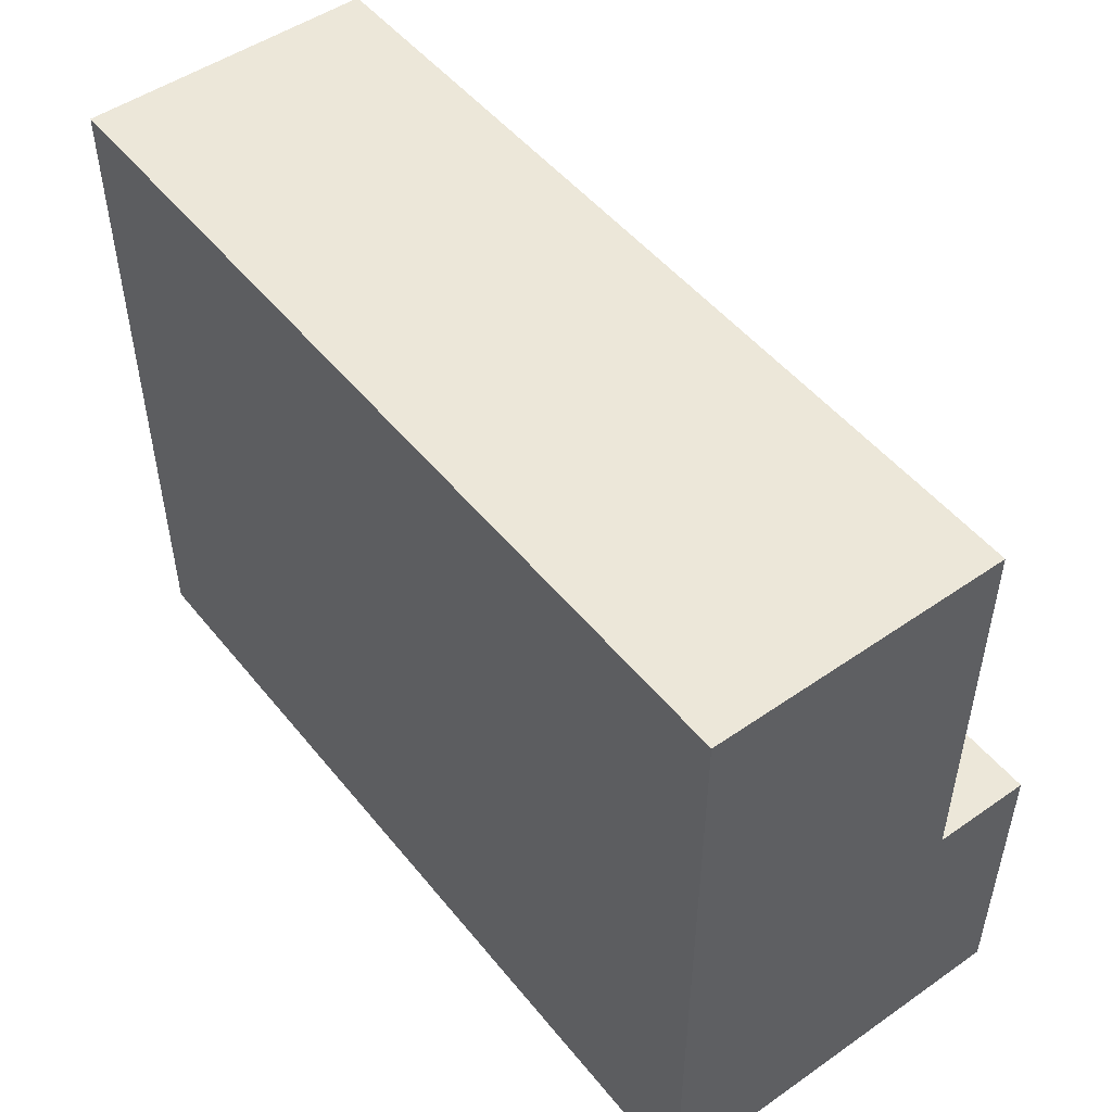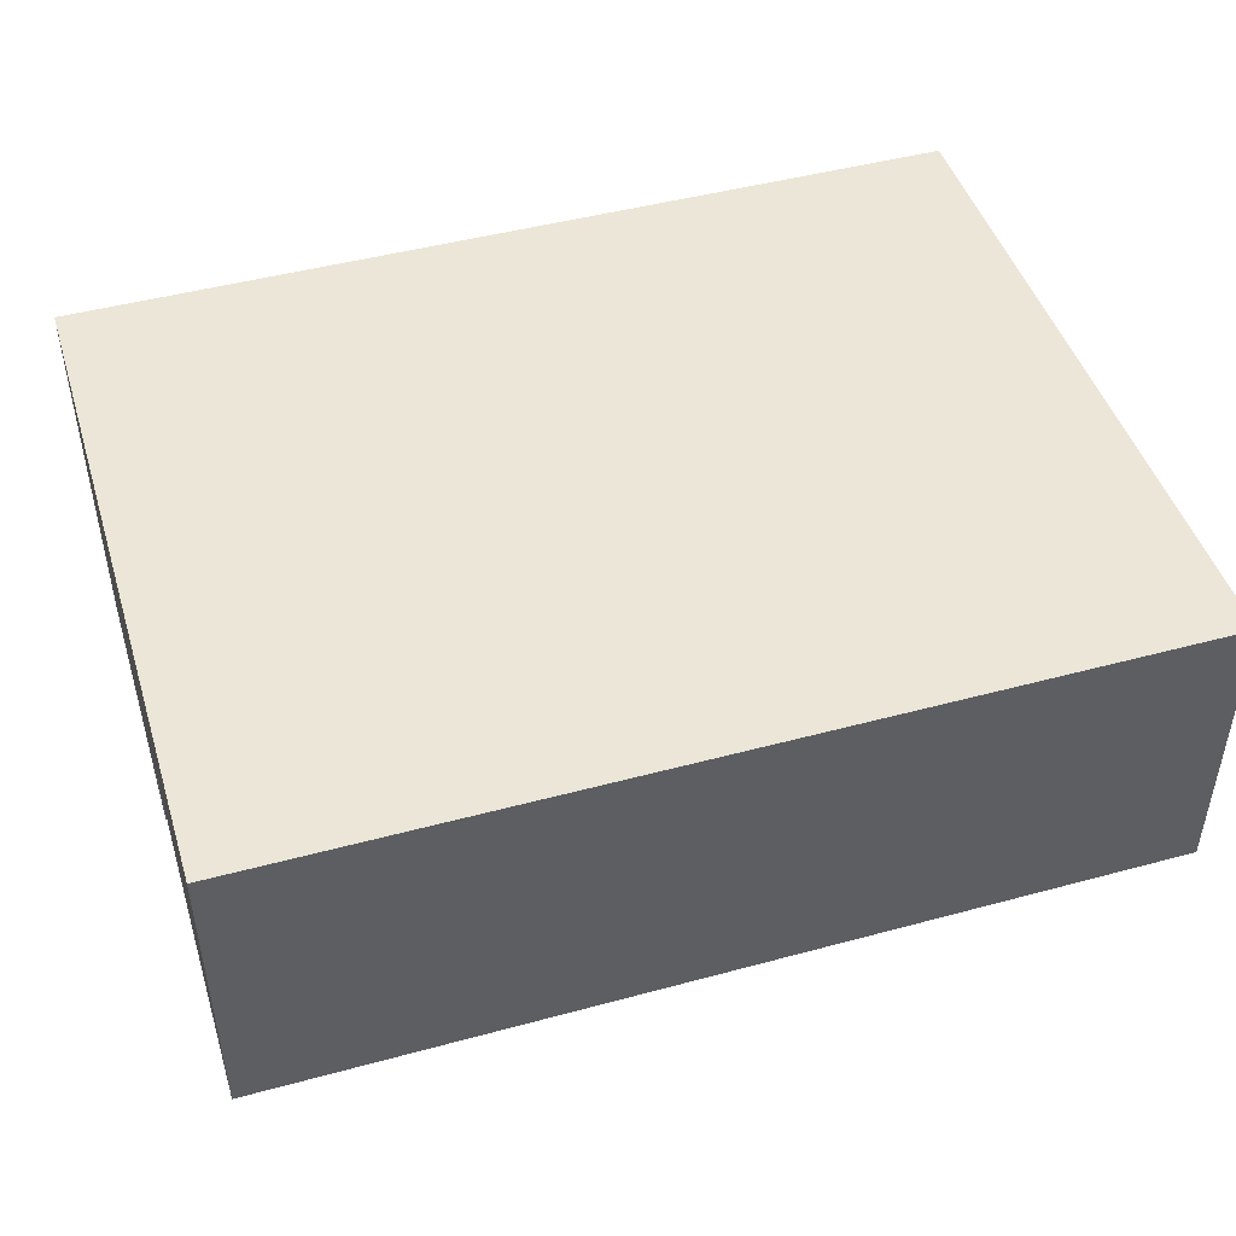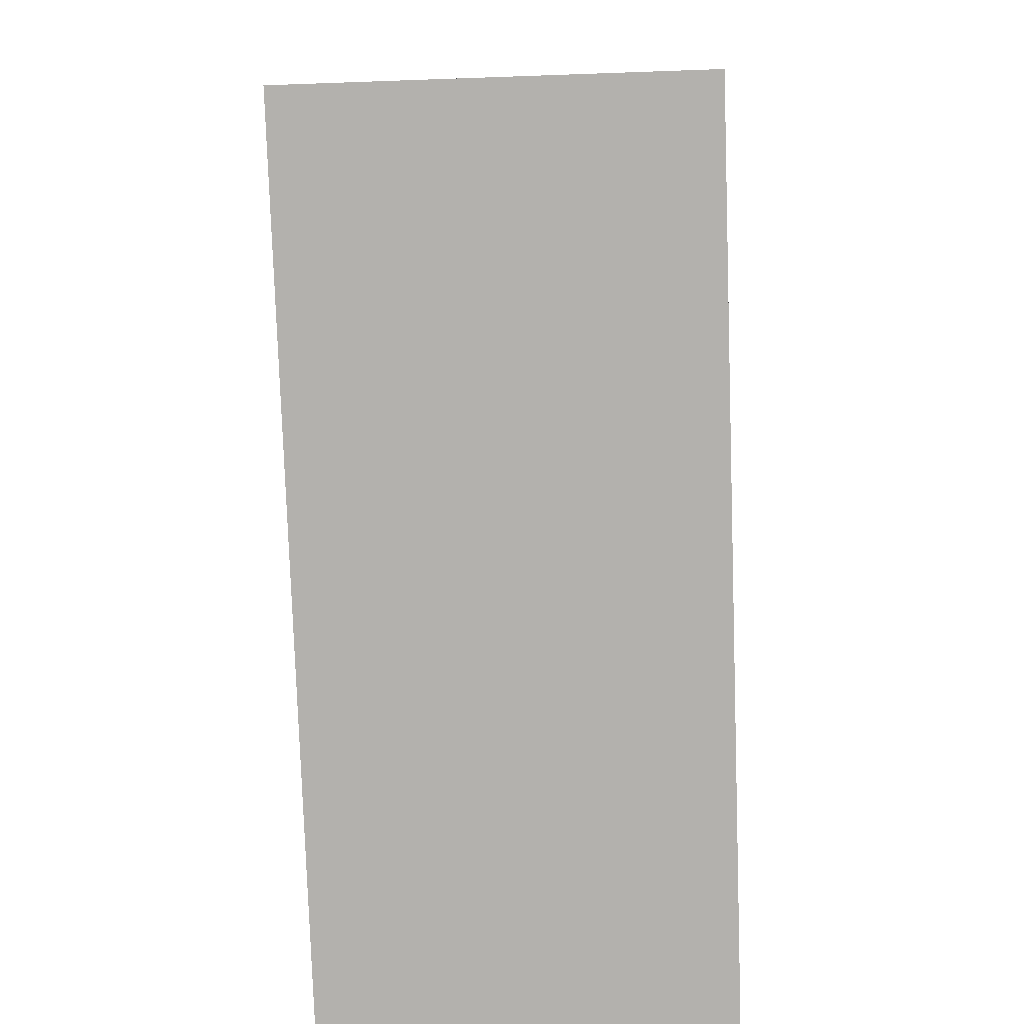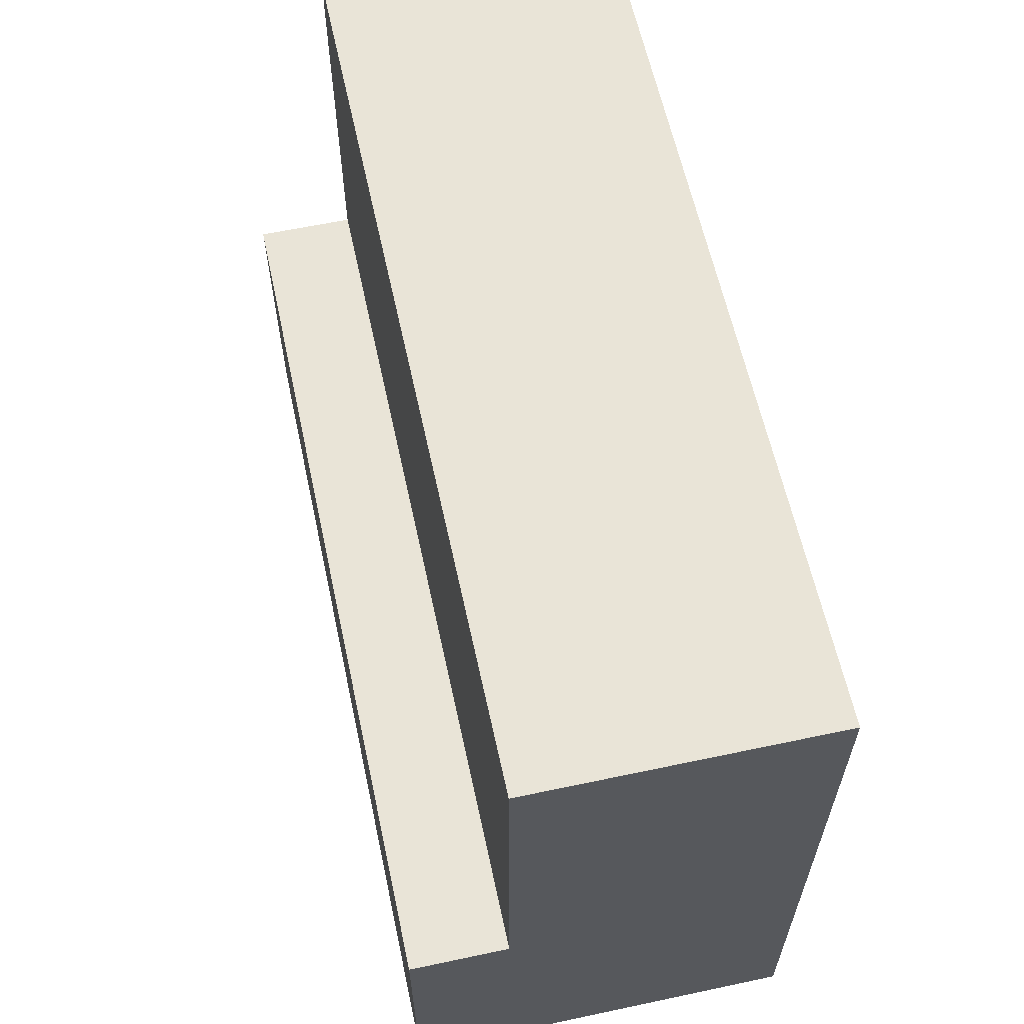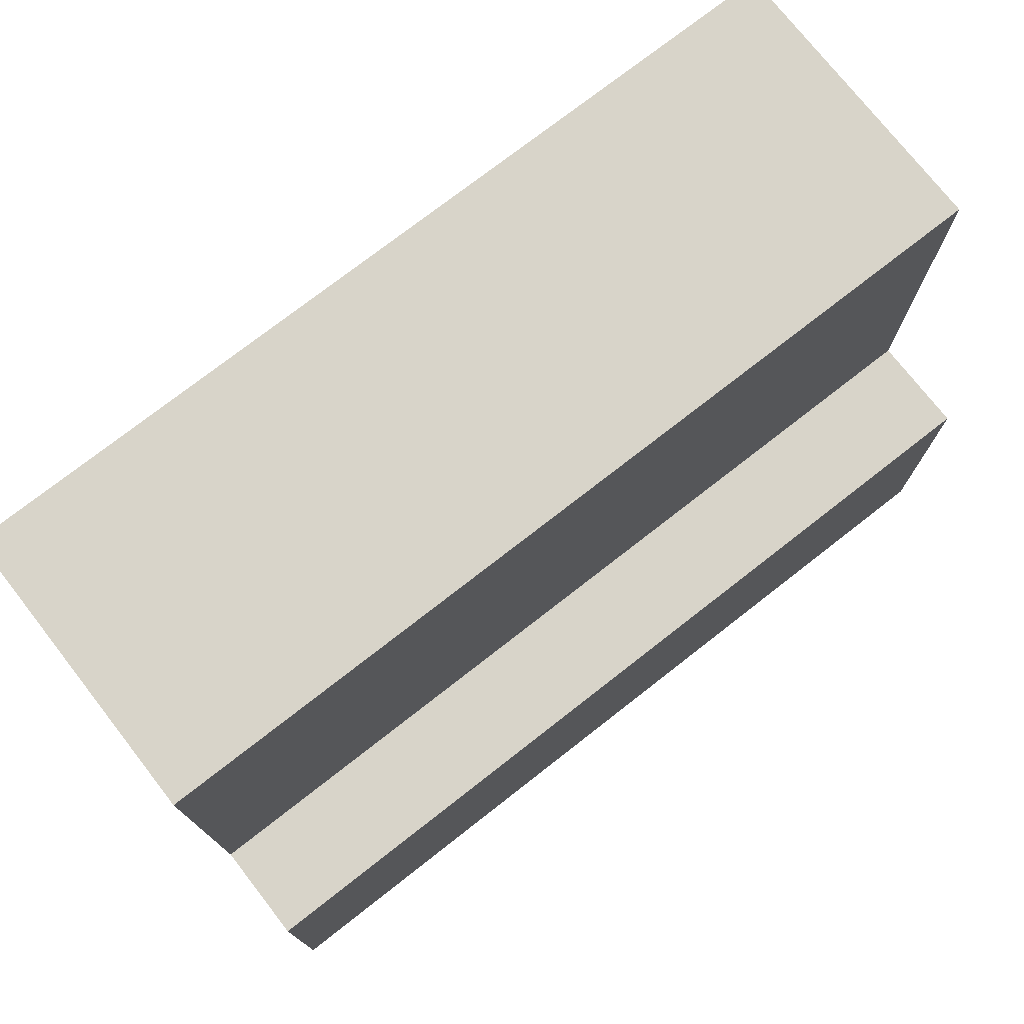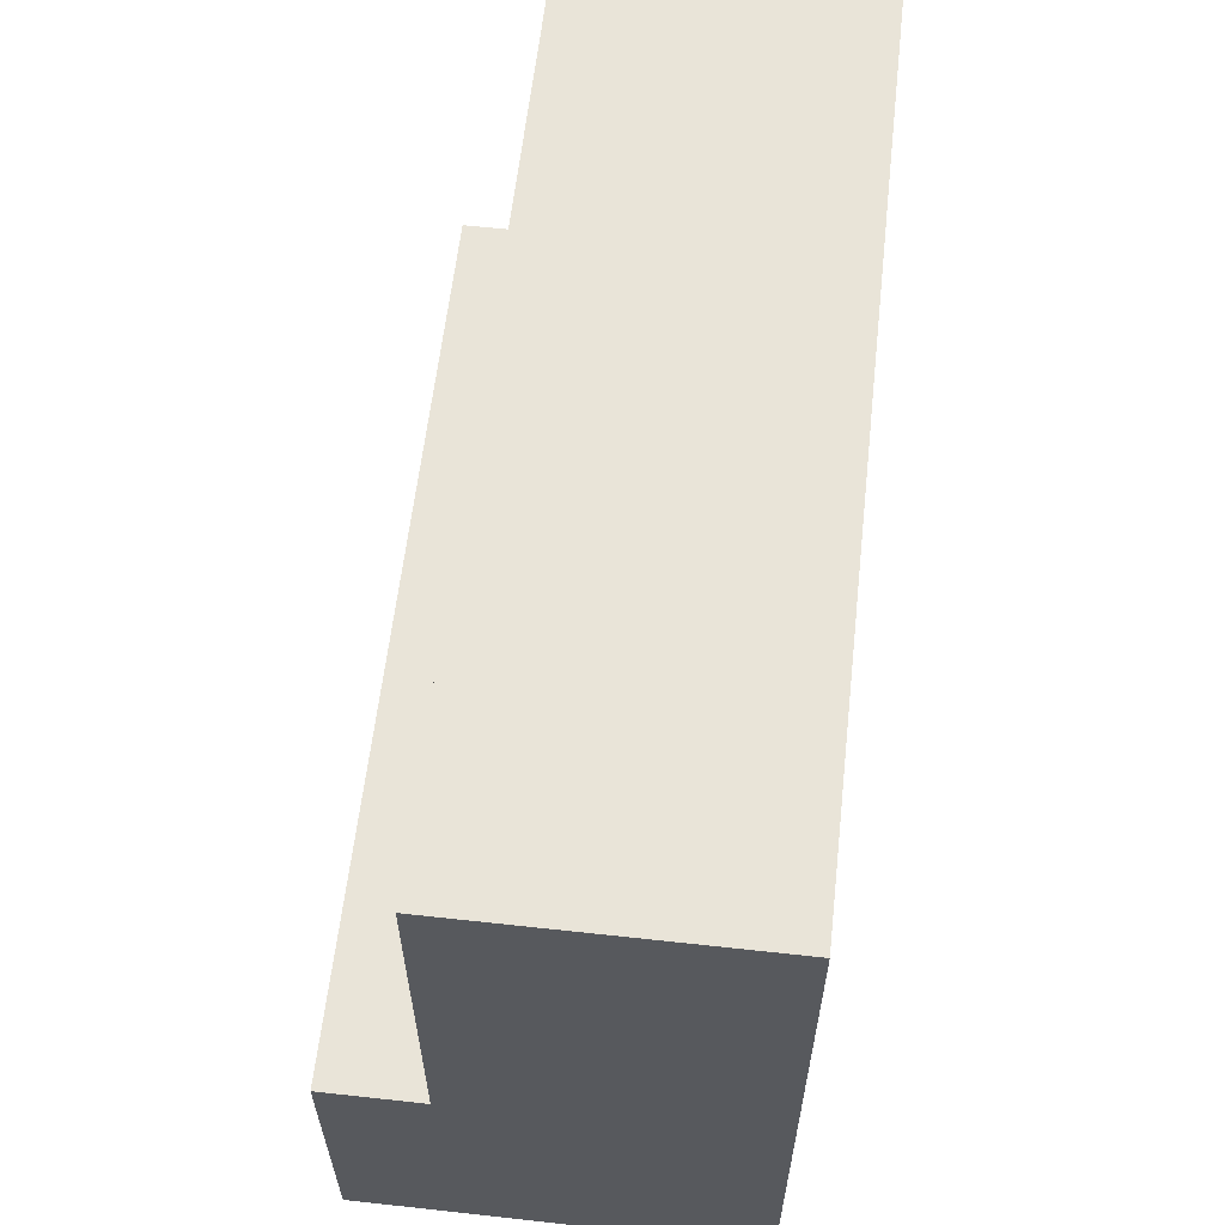
<metadata>
{"format":"obj","ext":"obj","renderer":"f3d","projection":"perspective","resolution":1024,"background":"white","views":[{"elev":50.0,"azim":52.6,"up":"+Y"},{"elev":46.6,"azim":162.9,"up":"+Z"},{"elev":-79.3,"azim":92.0,"up":"+Y"},{"elev":61.2,"azim":-102.2,"up":"+Y"},{"elev":75.1,"azim":142.0,"up":"+Y"},{"elev":60.5,"azim":-83.6,"up":"+Y"}]}
</metadata>
<code>
o
v 1.4 0 -1.2
v 1.4 0 -1.4
v 1.4 0 -1.6
v 1.4 0.3 -1.4
v 1.4 0.3 -1.5
v 1.4 0.3 -1.6
v 1.4 0.7 -1.2
v 1.4 0.7 -1.5
v 2.3 0 -1.2
v 2.3 0 -1.4
v 2.3 0 -1.6
v 2.3 0.3 -1.4
v 2.3 0.3 -1.5
v 2.3 0.3 -1.6
v 2.3 0.7 -1.2
v 2.3 0.7 -1.5
v 1.4 0 -1.2
v 1.4 0.7 -1.2
v 2.3 0 -1.2
v 2.3 0.7 -1.2
v 1.4 0.3 -1.5
v 1.4 0.7 -1.5
v 2.3 0.3 -1.5
v 2.3 0.7 -1.5
v 1.4 0 -1.6
v 1.4 0.3 -1.6
v 2.3 0 -1.6
v 2.3 0.3 -1.6
v 1.4 0 -1.2
v 2.3 0 -1.2
v 1.4 0 -1.4
v 2.3 0 -1.4
v 1.4 0 -1.6
v 2.3 0 -1.6
v 1.4 0.3 -1.5
v 2.3 0.3 -1.5
v 1.4 0.3 -1.6
v 2.3 0.3 -1.6
v 1.4 0.7 -1.2
v 2.3 0.7 -1.2
v 1.4 0.7 -1.5
v 2.3 0.7 -1.5
f 4 2 1
f 4 3 2
f 5 3 4
f 6 3 5
f 7 4 1
f 7 5 4
f 8 5 7
f 9 10 12
f 10 11 12
f 12 11 13
f 13 11 14
f 9 12 15
f 12 13 15
f 15 13 16
f 19 18 17
f 20 18 19
f 21 22 23
f 23 22 24
f 25 26 27
f 27 26 28
f 31 30 29
f 32 30 31
f 33 32 31
f 34 32 33
f 35 36 37
f 37 36 38
f 39 40 41
f 41 40 42

</code>
